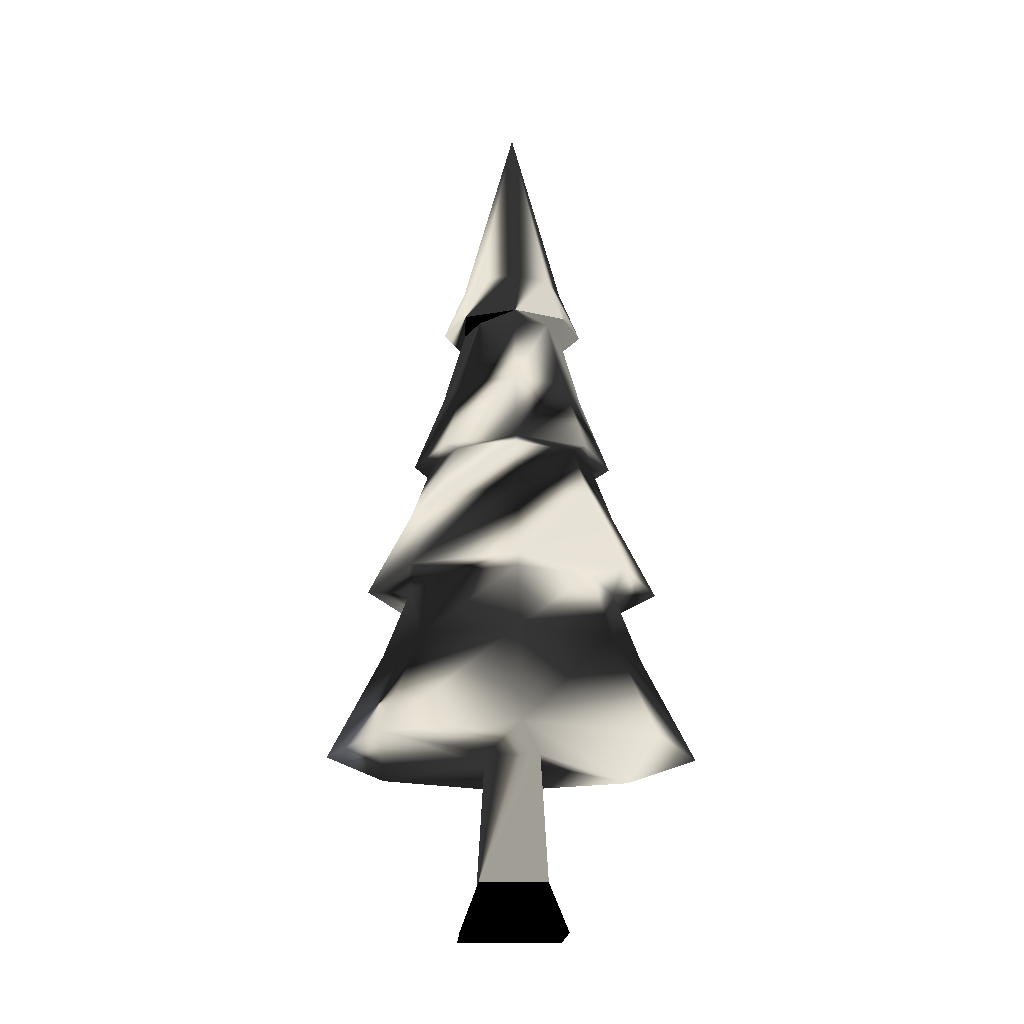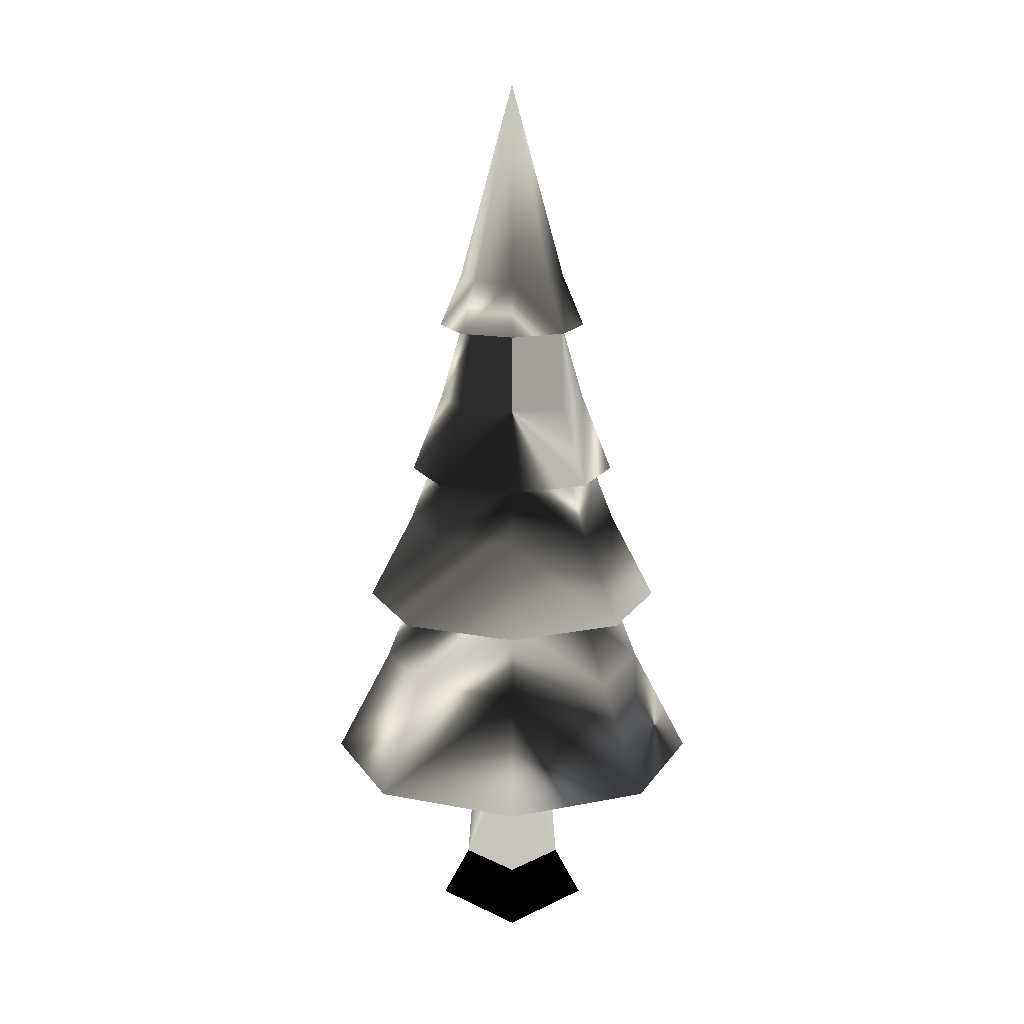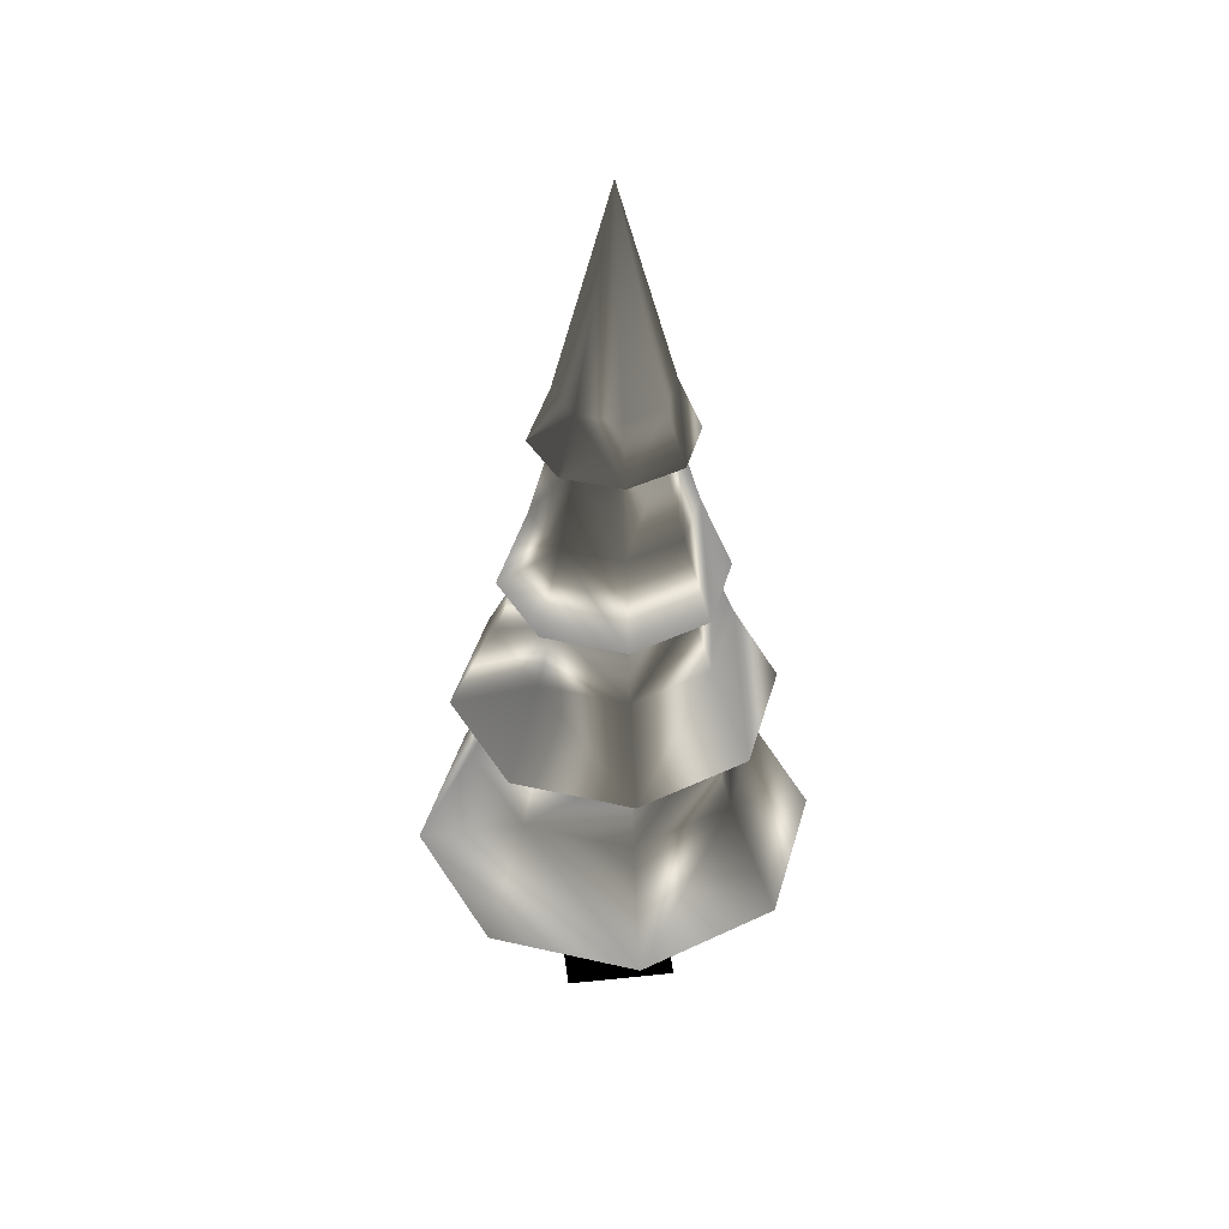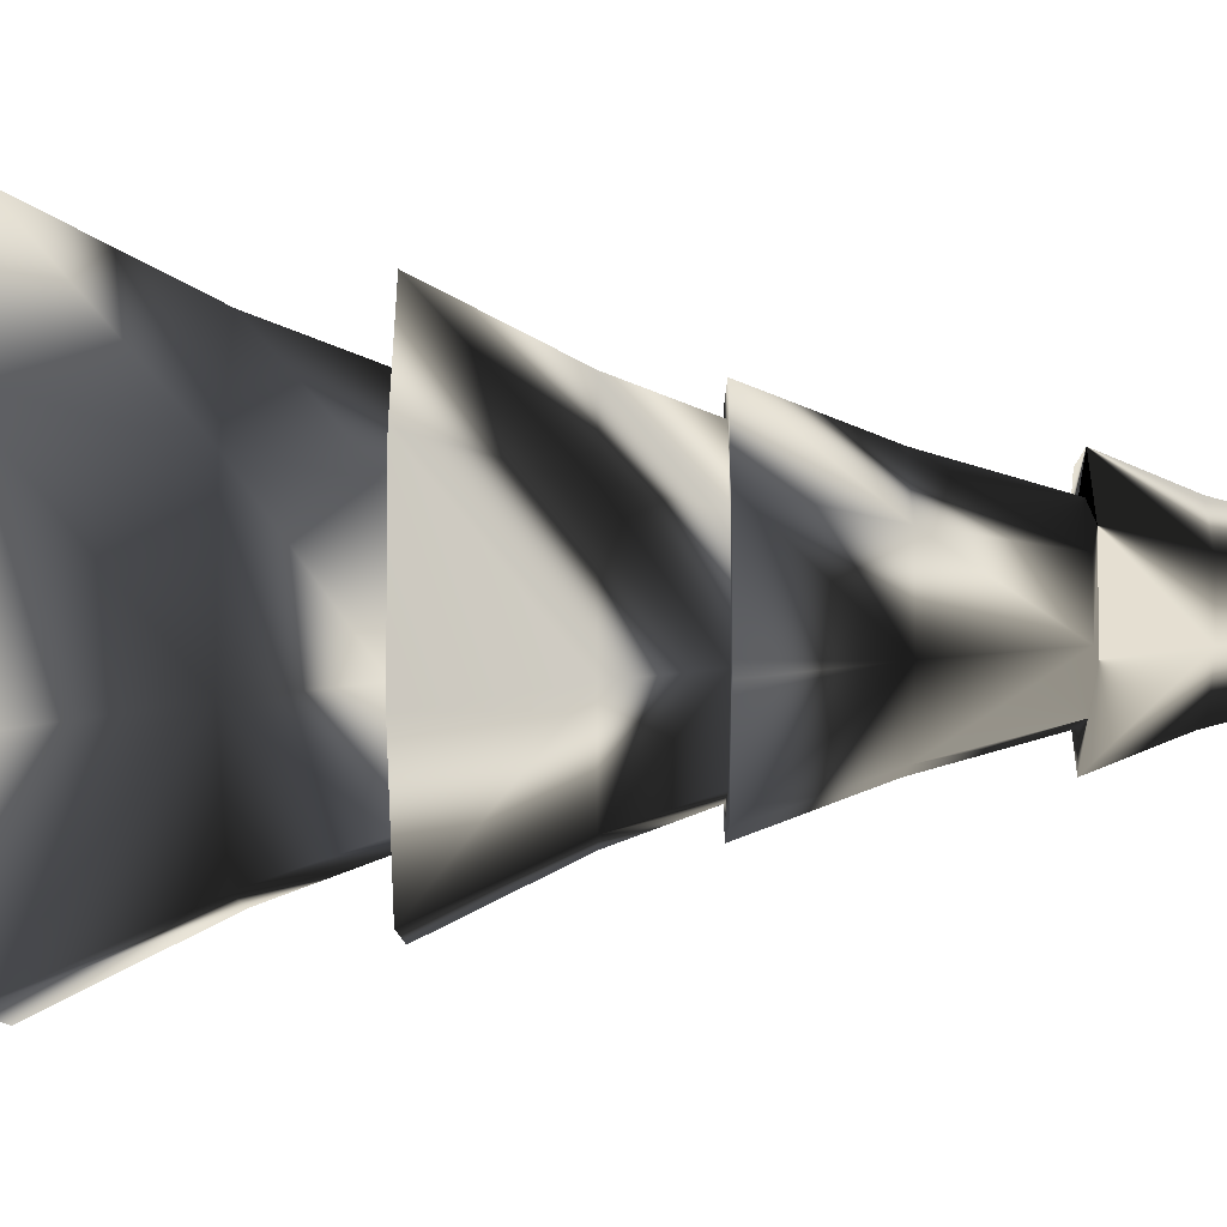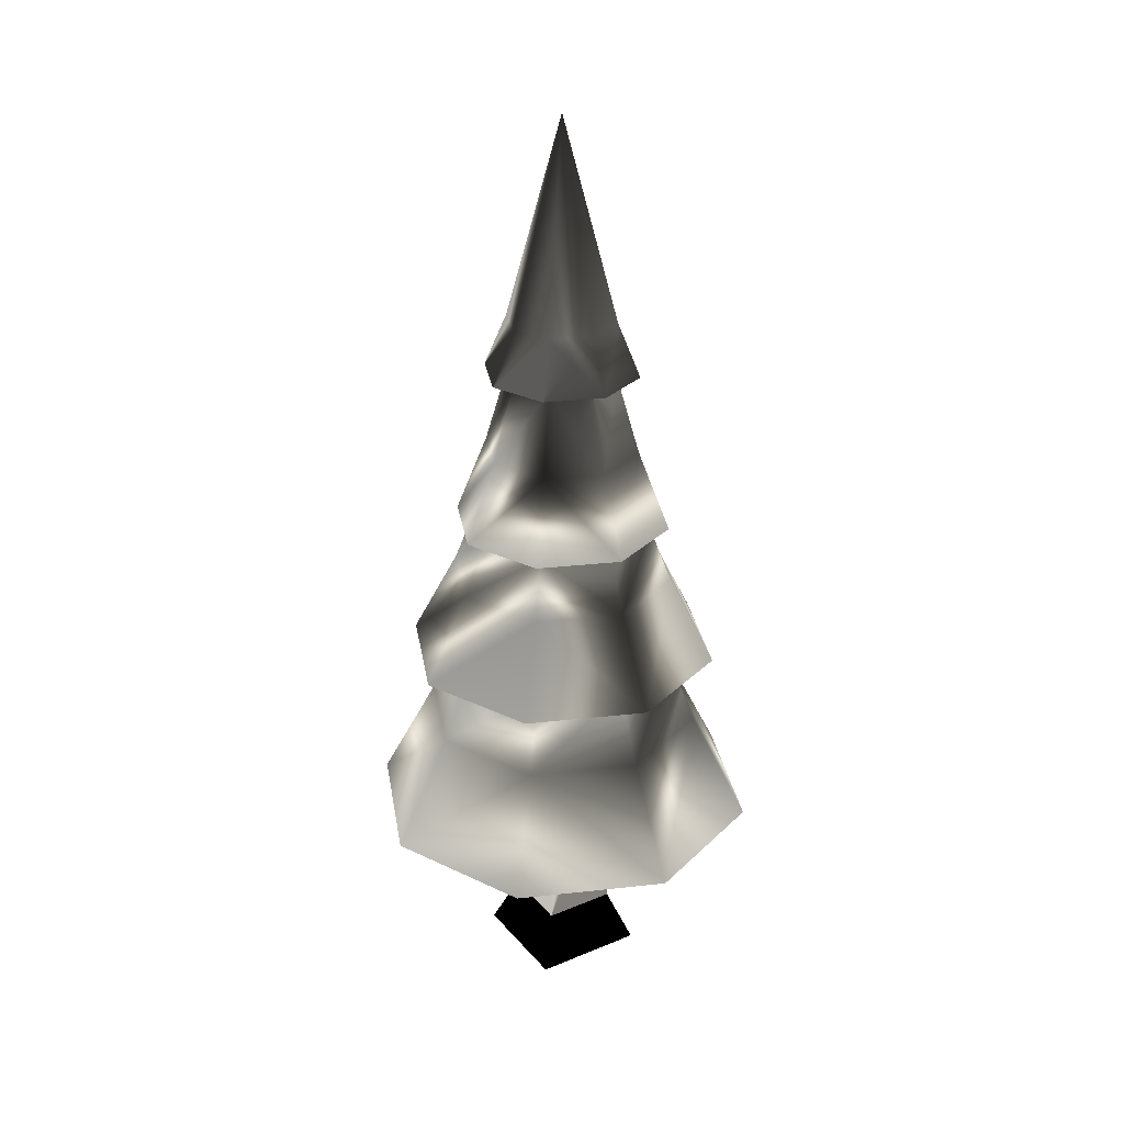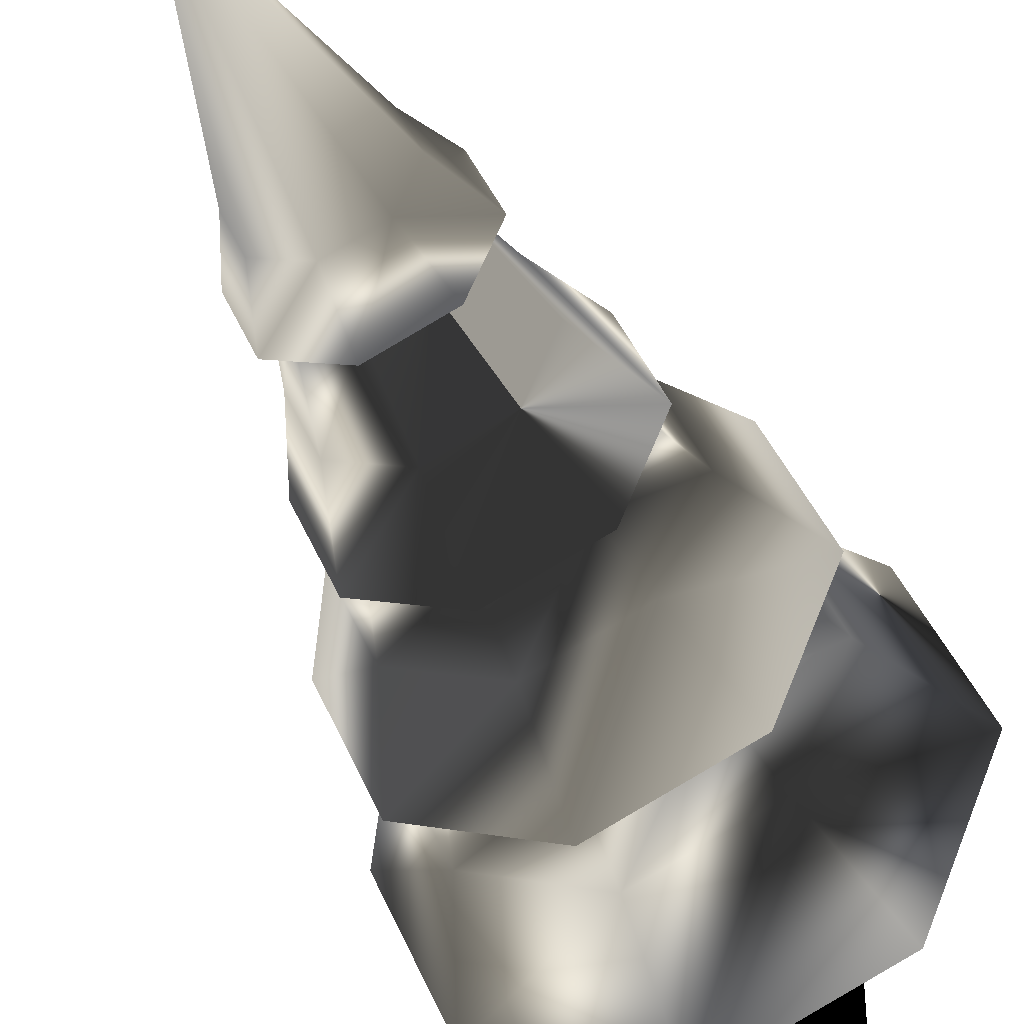
<metadata>
{"format":"obj","ext":"obj","renderer":"f3d","projection":"perspective","resolution":1024,"background":"white","views":[{"elev":-18.3,"azim":-2.8,"up":"+Y"},{"elev":15.8,"azim":-135.1,"up":"+Y"},{"elev":42.2,"azim":82.9,"up":"+Y"},{"elev":60.1,"azim":90.0,"up":"+Z"},{"elev":28.7,"azim":58.1,"up":"+Y"},{"elev":-41.1,"azim":-159.2,"up":"+Z"}]}
</metadata>
<code>
g tree
v 0.1997 1.338 -0.1997
v 0.2823 1.338 1.173e-15
v 0.1418 1.547 -0.1418
v 0.2005 1.547 -8.122e-16
v -0.3632 0.7714 -1.805e-15
v -0.2568 0.7714 0.2568
v -0.5115 0.4854 2.617e-15
v -0.3617 0.4854 0.3617
v -2.888e-15 0.9595 -0.4092
v 0.2893 0.9595 -0.2893
v 2.888e-15 1.188 -0.2905
v 0.2054 1.188 -0.2054
v 0.5115 0.4854 2.617e-15
v 0.3617 0.4854 -0.3617
v 0.3617 0.4854 0.3617
v -2.888e-15 0.4854 0.5115
v 0.07411 0.4854 0.07411
v -0.07411 0.4854 0.07411
v -0.07411 0.4854 -0.07411
v 0.07411 0.4854 -0.07411
v -2.888e-15 0.4854 -0.5115
v -0.3617 0.4854 -0.3617
v 2.888e-15 1.188 0.2905
v -0.2054 1.188 0.2054
v 4.331e-15 1.338 0.2325
v -0.1644 1.338 0.1644
v 0.1418 1.754 -0.1418
v 0.2005 1.754 1.173e-15
v 0.1006 1.892 -0.1006
v 0.1423 1.892 -8.122e-16
v 0.4092 0.9595 3.7e-15
v 0.2905 1.188 1.173e-15
v 0.2893 0.9595 0.2893
v -2.888e-15 0.9595 0.4092
v 0.2054 1.188 0.2054
v 0.3632 0.7714 -1.805e-15
v 0.2568 0.7714 0.2568
v -0.1418 1.754 -0.1418
v -0.1006 1.892 -0.1006
v -0.2005 1.754 1.173e-15
v -0.1423 1.892 -8.122e-16
v 2.888e-15 1.754 -0.2005
v 4.331e-15 1.892 -0.1423
v -0.2893 0.9595 -0.2893
v -0.2054 1.188 -0.2054
v 0.1006 1.892 0.1006
v 4.331e-15 1.892 0.1423
v 2.888e-15 2.413 -8.122e-16
v -0.1006 1.892 0.1006
v 0.2568 0.7714 -0.2568
v -0.2904 0.9595 -8.122e-16
v -0.2053 0.9595 0.2053
v 4.331e-15 0.7714 0.3632
v 7.219e-15 0.9595 0.2904
v -0.2568 0.7714 -0.2568
v 4.331e-15 0.7714 -0.3632
v 0.2325 1.338 1.173e-15
v 0.1997 1.338 0.1997
v 0.1644 1.338 0.1644
v 1.444e-15 1.338 0.2823
v -0.1997 1.338 0.1997
v -0.2325 1.338 -1.805e-15
v -0.2823 1.338 1.173e-15
v 0.1644 1.338 -0.1644
v 1.444e-15 1.338 -0.2823
v 4.331e-15 1.338 -0.2325
v -0.1644 1.338 -0.1644
v -0.1997 1.338 -0.1997
v -0.2053 0.9595 -0.2053
v 0.1418 1.547 0.1418
v 4.331e-15 1.547 0.2005
v 0.09872 1.754 0.09872
v 8.663e-15 1.754 0.1396
v 4.331e-15 1.547 -0.2005
v 1.444e-15 1.754 -0.1396
v 0.09872 1.754 -0.09872
v -0.1418 1.547 0.1418
v -0.2905 1.188 1.173e-15
v 5.775e-15 0.9595 -0.2904
v 0.2053 0.9595 -0.2053
v 0.2904 0.9595 -8.122e-16
v 0.2053 0.9595 0.2053
v -0.2893 0.9595 0.2893
v -0.4092 0.9595 3.7e-15
v -0.2005 1.547 -8.122e-16
v -0.1418 1.547 -0.1418
v -0.09872 1.754 0.09872
v 0.1396 1.754 -8.122e-16
v 0.1418 1.754 0.1418
v 2.888e-15 1.754 0.2005
v -0.1418 1.754 0.1418
v -0.1396 1.754 -1.805e-15
v -0.09872 1.754 -0.09872
v 0.1443 -1.722e-17 -0.1443
v 0.1443 -1.722e-17 0.1443
v 0.09381 0.1365 -0.09381
v 0.09381 0.1365 0.09381
v -0.1443 -1.722e-17 0.1443
v -0.1443 -1.722e-17 -0.1443
v -0.09381 0.1365 -0.09381
v -0.09381 0.1365 0.09381
f 3 2 1
f 2 3 4
f 7 6 5
f 6 7 8
f 11 10 9
f 10 11 12
f 15 14 13
f 14 15 16
f 14 16 17
f 17 16 18
f 18 16 8
f 18 8 19
f 20 14 17
f 14 20 21
f 21 20 19
f 21 19 22
f 22 19 8
f 22 8 7
f 25 24 23
f 24 25 26
f 29 28 27
f 28 29 30
f 12 31 10
f 31 12 32
f 35 34 33
f 34 35 23
f 37 13 36
f 13 37 15
f 40 39 38
f 39 40 41
f 43 27 42
f 27 43 29
f 45 9 44
f 9 45 11
f 48 47 46
f 49 48 41
f 50 13 14
f 13 50 36
f 6 51 5
f 51 6 52
f 39 42 38
f 42 39 43
f 54 6 53
f 6 54 52
f 55 21 22
f 21 55 56
f 58 57 2
f 57 58 59
f 59 58 60
f 59 60 25
f 25 60 26
f 26 60 61
f 26 61 62
f 62 61 63
f 57 1 2
f 1 57 64
f 1 64 65
f 65 64 66
f 65 66 67
f 65 67 68
f 68 67 62
f 68 62 63
f 5 69 55
f 69 5 51
f 70 60 58
f 60 70 71
f 72 71 70
f 71 72 73
f 48 43 39
f 75 3 74
f 3 75 76
f 37 16 15
f 16 37 53
f 71 61 60
f 61 71 77
f 53 8 16
f 8 53 6
f 78 26 62
f 26 78 24
f 79 50 56
f 50 79 80
f 33 81 31
f 81 33 82
f 82 33 34
f 82 34 54
f 54 34 52
f 52 34 83
f 52 83 51
f 51 83 84
f 81 10 31
f 10 81 80
f 10 80 9
f 9 80 79
f 9 79 69
f 9 69 44
f 44 69 51
f 44 51 84
f 35 31 32
f 31 35 33
f 63 77 85
f 77 63 61
f 56 14 21
f 14 56 50
f 48 49 47
f 84 24 78
f 24 84 83
f 63 86 68
f 86 63 85
f 59 23 35
f 23 59 25
f 73 77 71
f 77 73 87
f 30 29 48
f 69 56 55
f 56 69 79
f 76 4 3
f 4 76 88
f 46 30 48
f 84 45 44
f 45 84 78
f 48 29 43
f 81 37 36
f 37 81 82
f 23 83 34
f 83 23 24
f 74 1 65
f 1 74 3
f 67 11 45
f 11 67 66
f 78 67 45
f 67 78 62
f 89 27 28
f 27 89 88
f 88 89 72
f 72 89 90
f 72 90 73
f 73 90 87
f 87 90 91
f 87 91 92
f 76 27 88
f 27 76 42
f 42 76 75
f 42 75 38
f 38 92 91
f 38 75 93
f 38 93 92
f 38 91 40
f 64 32 12
f 32 64 57
f 47 91 90
f 91 47 49
f 7 55 22
f 55 7 5
f 86 65 68
f 65 86 74
f 40 49 41
f 49 40 91
f 80 36 50
f 36 80 81
f 82 53 37
f 53 82 54
f 66 12 11
f 12 66 64
f 46 28 30
f 28 46 89
f 72 4 88
f 4 72 70
f 70 2 4
f 2 70 58
f 93 74 86
f 74 93 75
f 48 39 41
f 46 90 89
f 90 46 47
f 85 87 92
f 87 85 77
f 85 93 86
f 93 85 92
f 59 32 57
f 32 59 35
f 96 95 94
f 95 96 97
f 98 94 95
f 94 98 99
f 100 94 99
f 94 100 96
f 17 101 97
f 101 17 18
f 19 96 100
f 96 19 20
f 20 97 96
f 97 20 17
f 97 98 95
f 98 97 101
f 98 100 99
f 100 98 101
f 101 19 100
f 19 101 18

</code>
